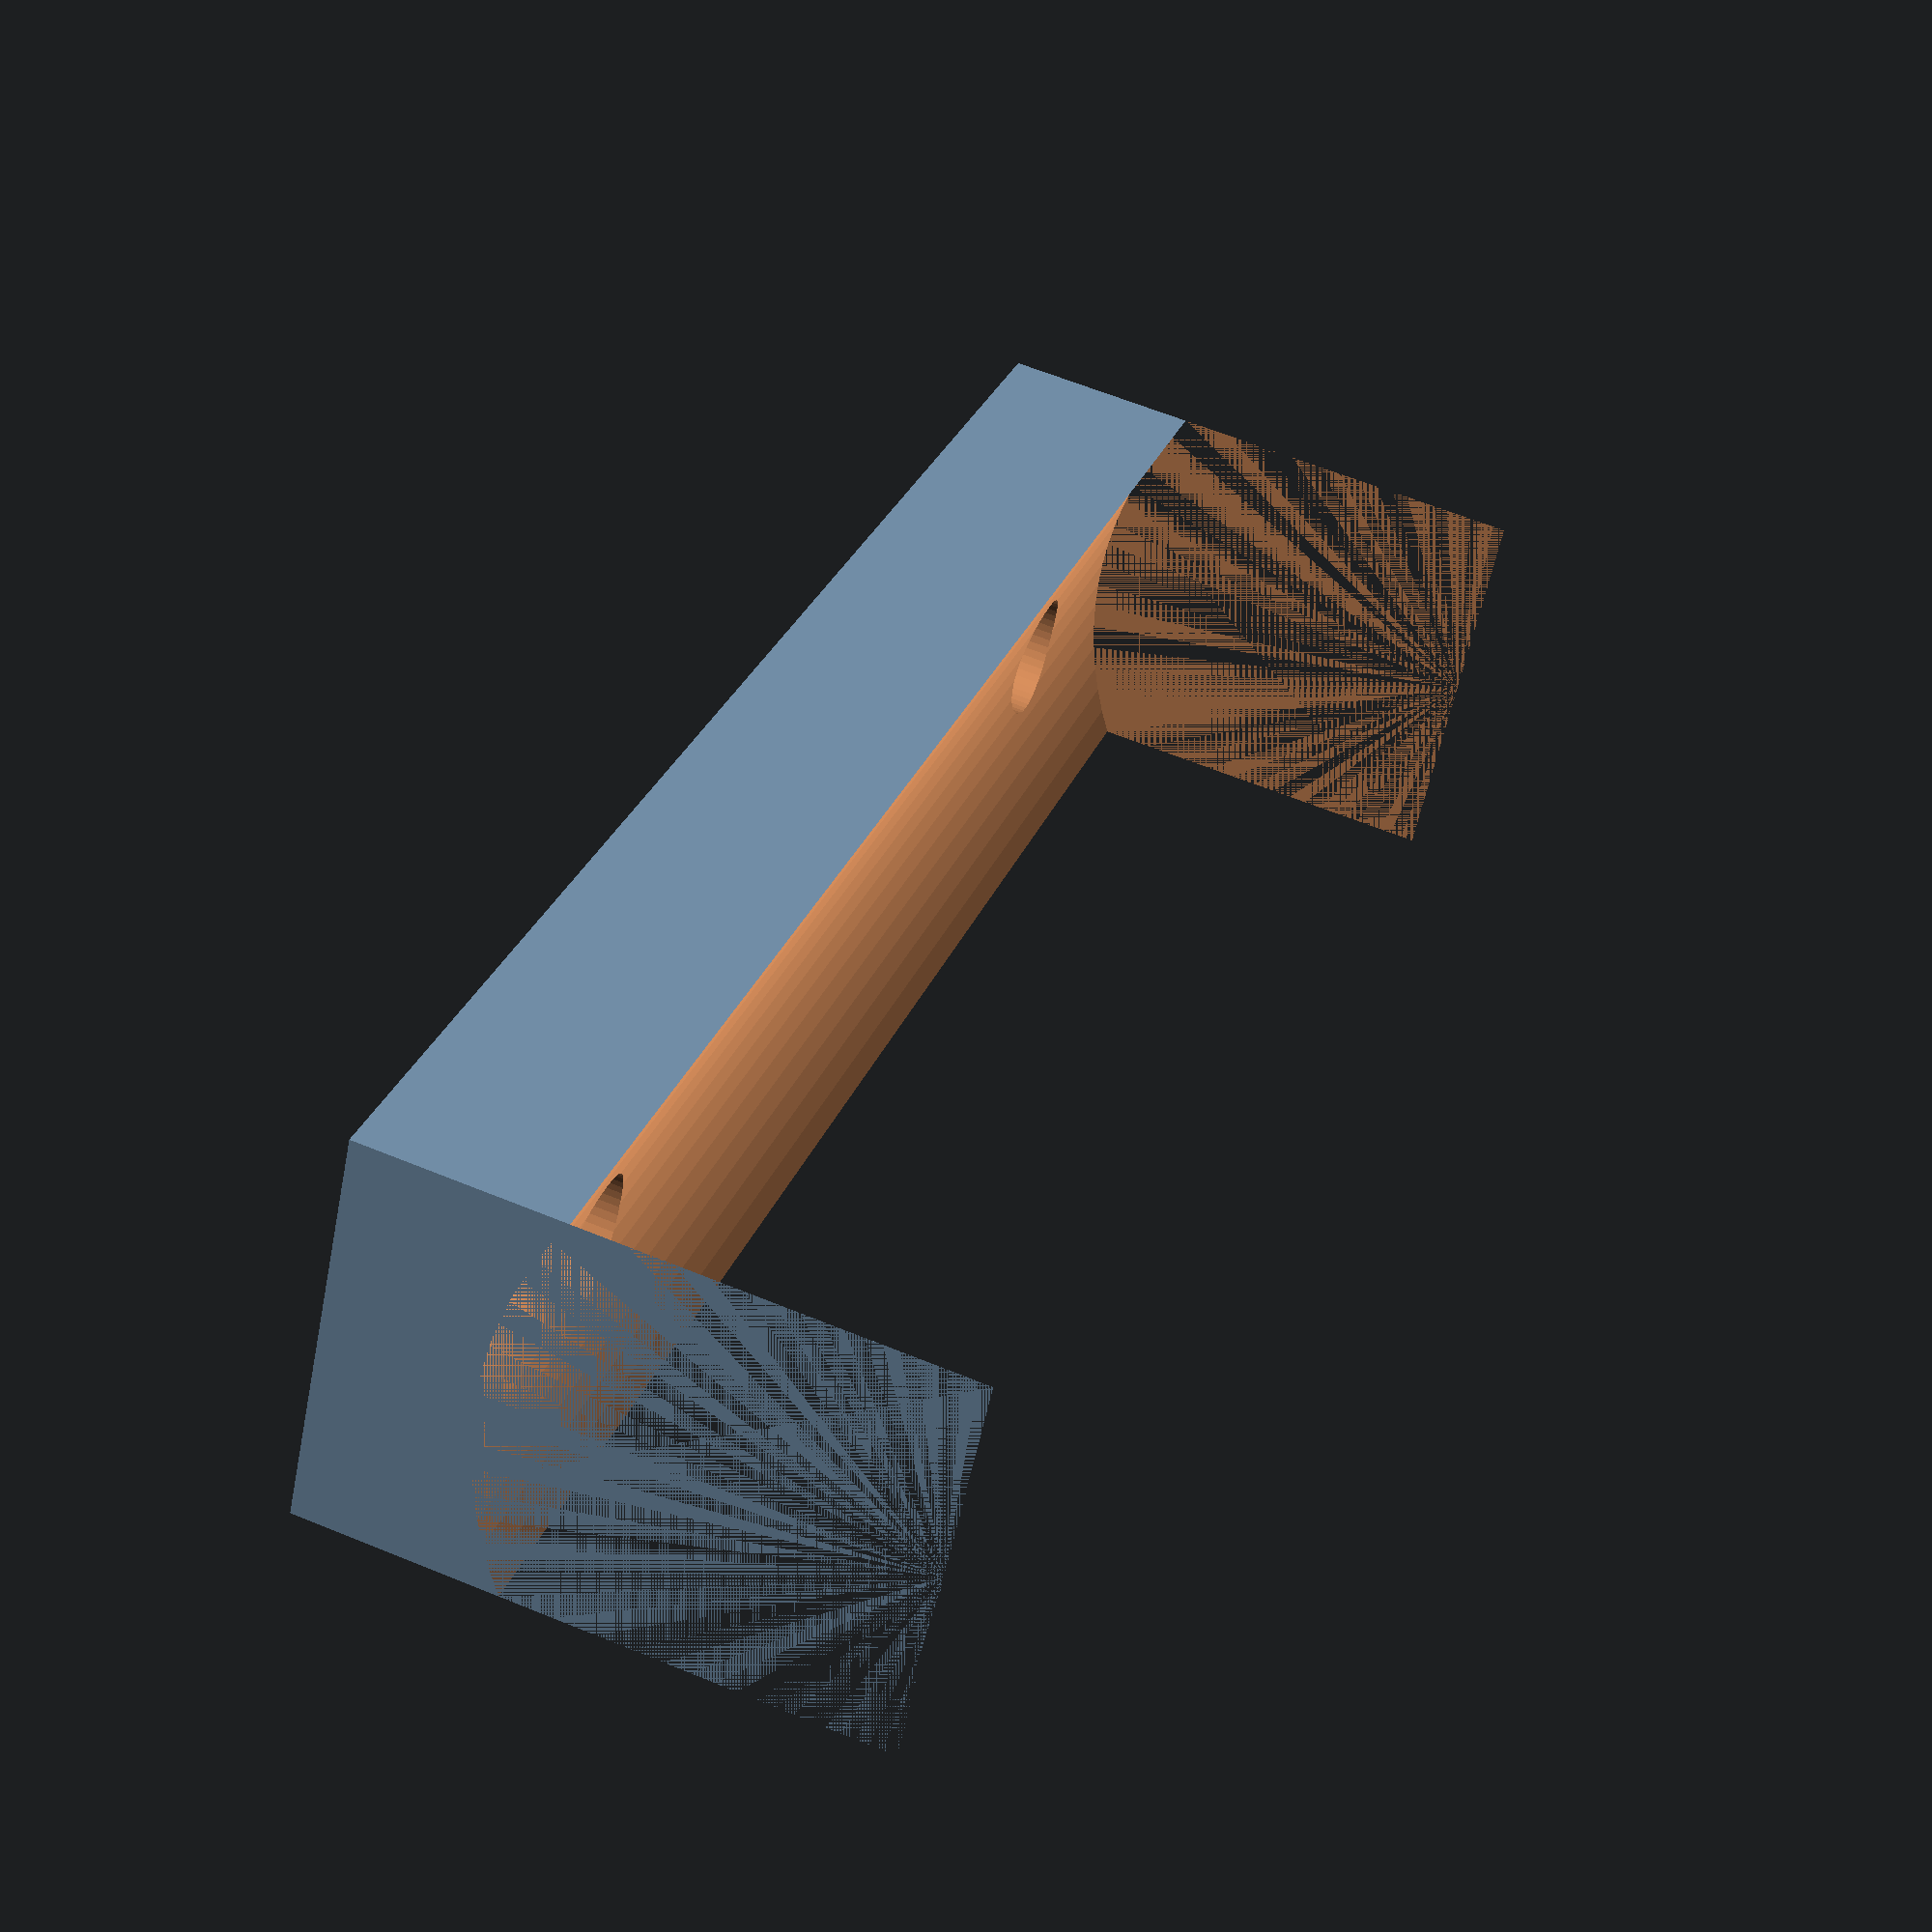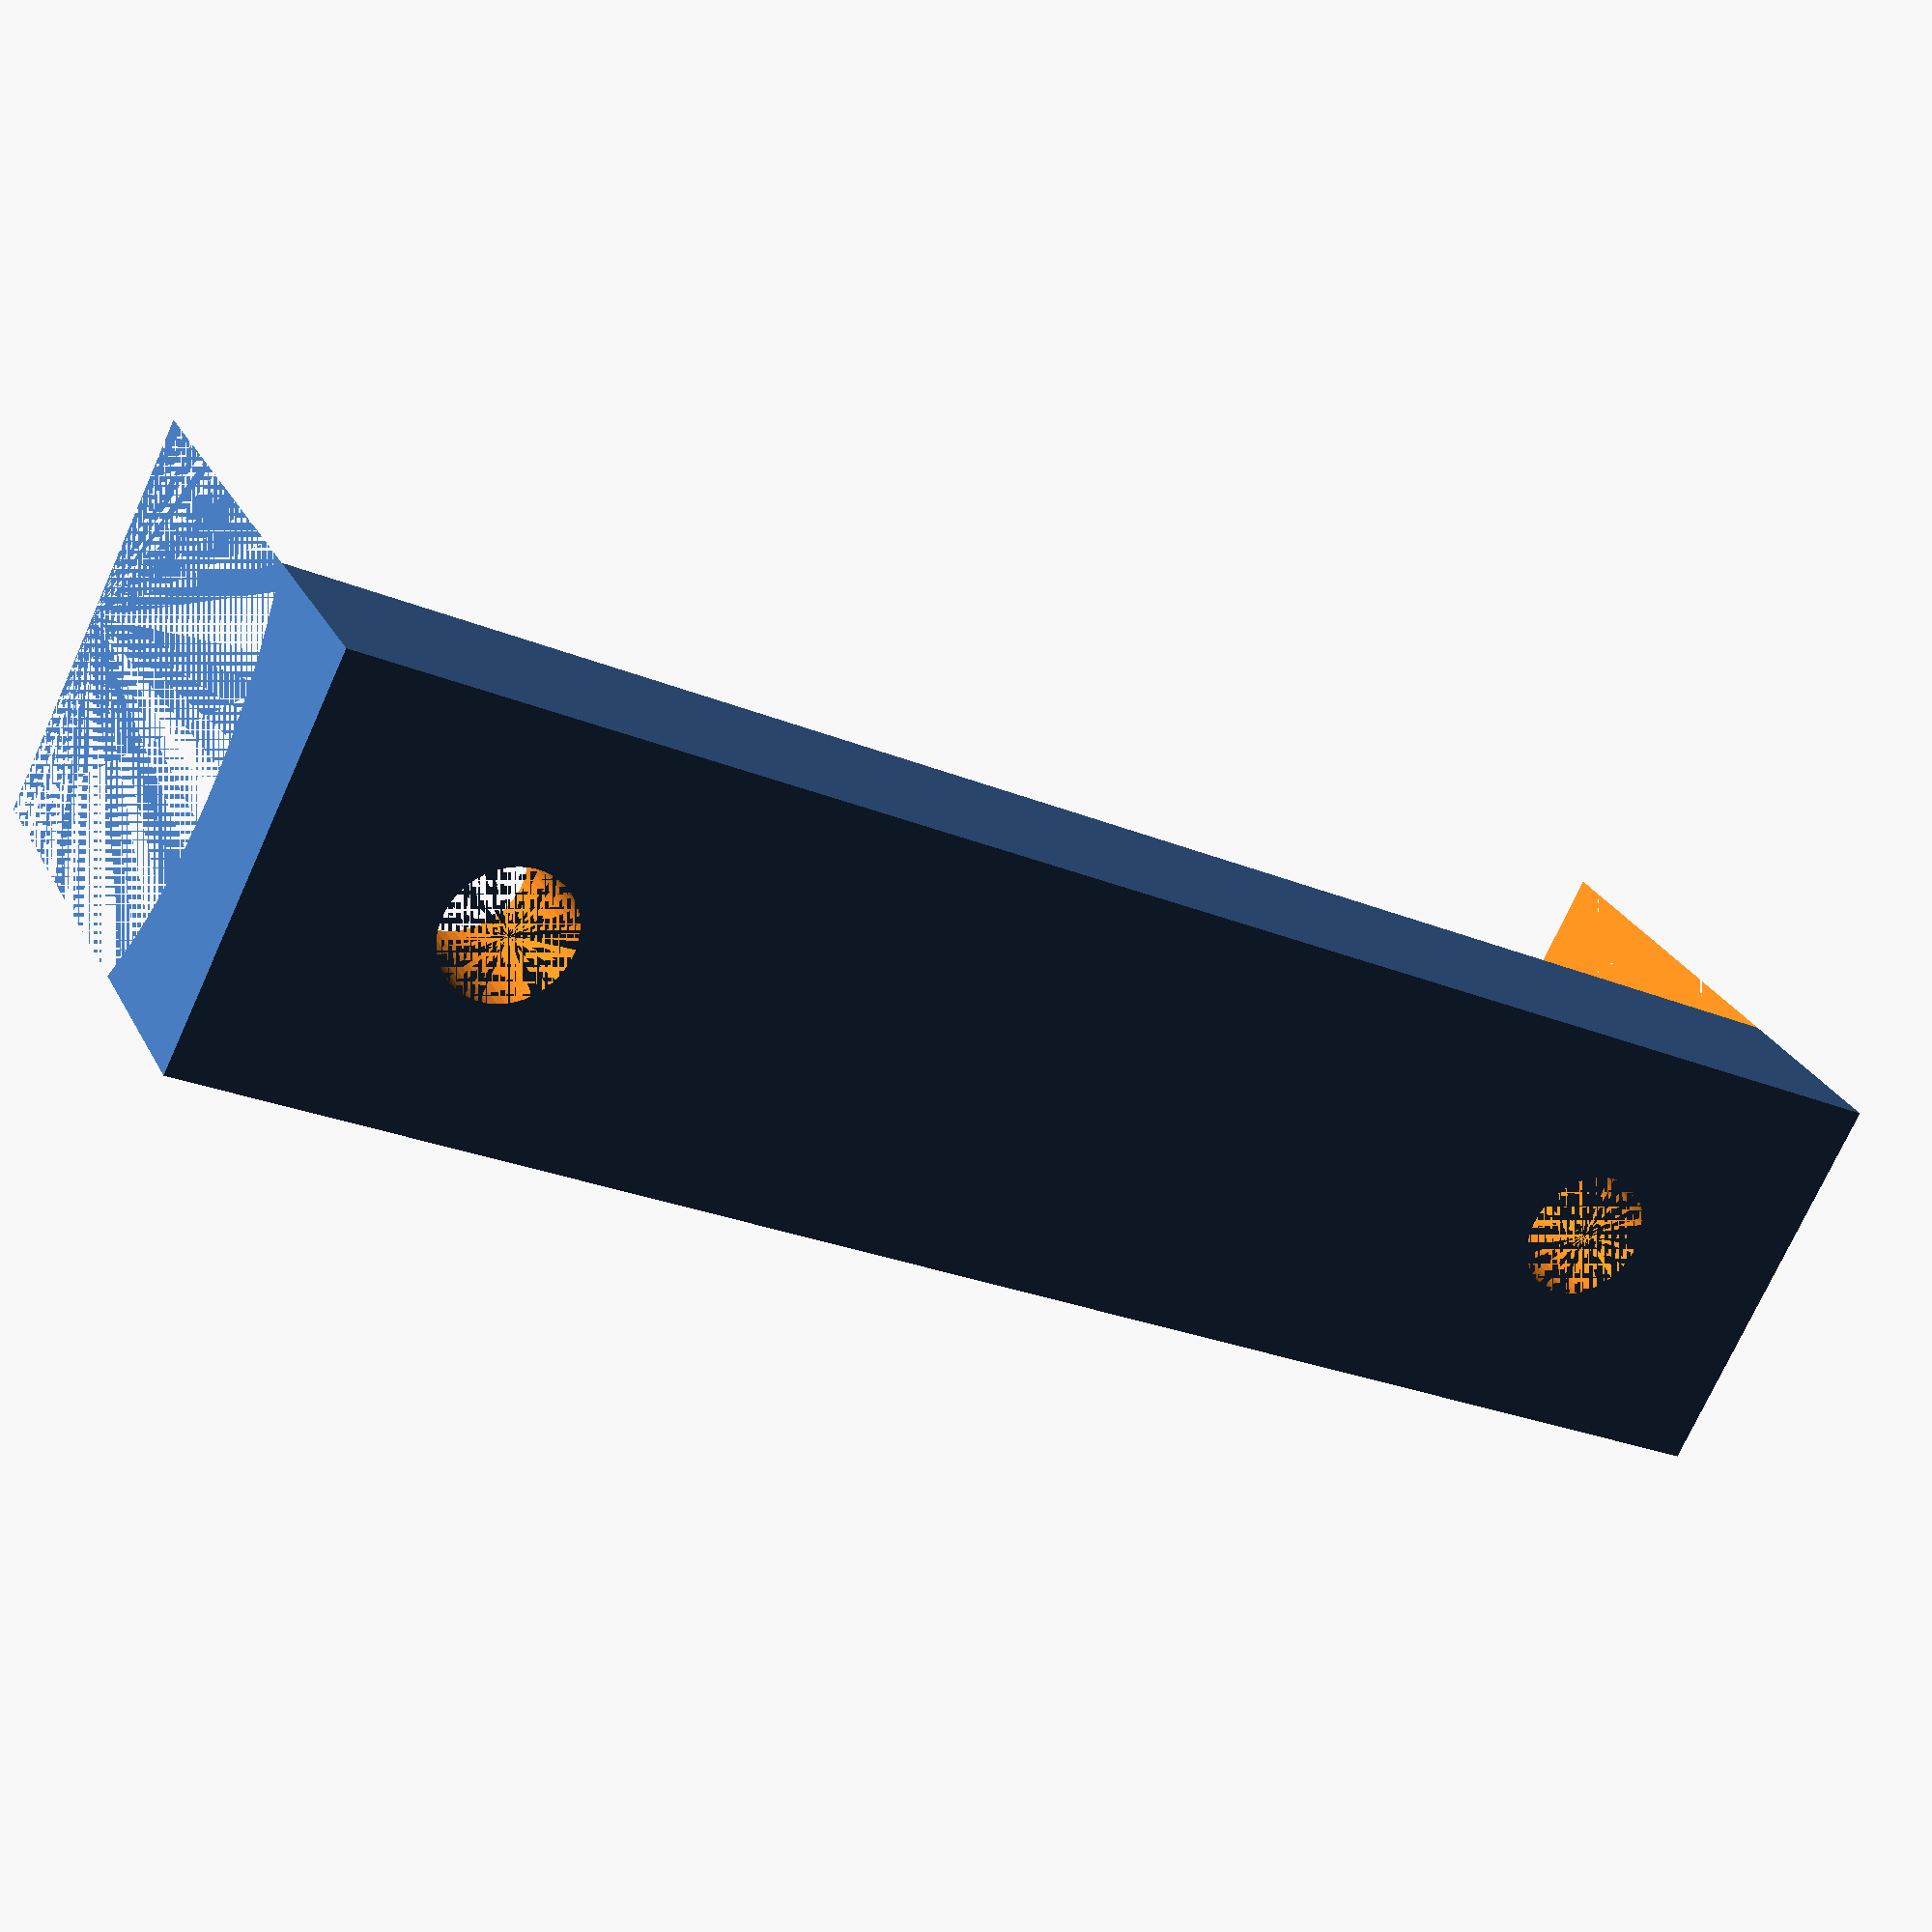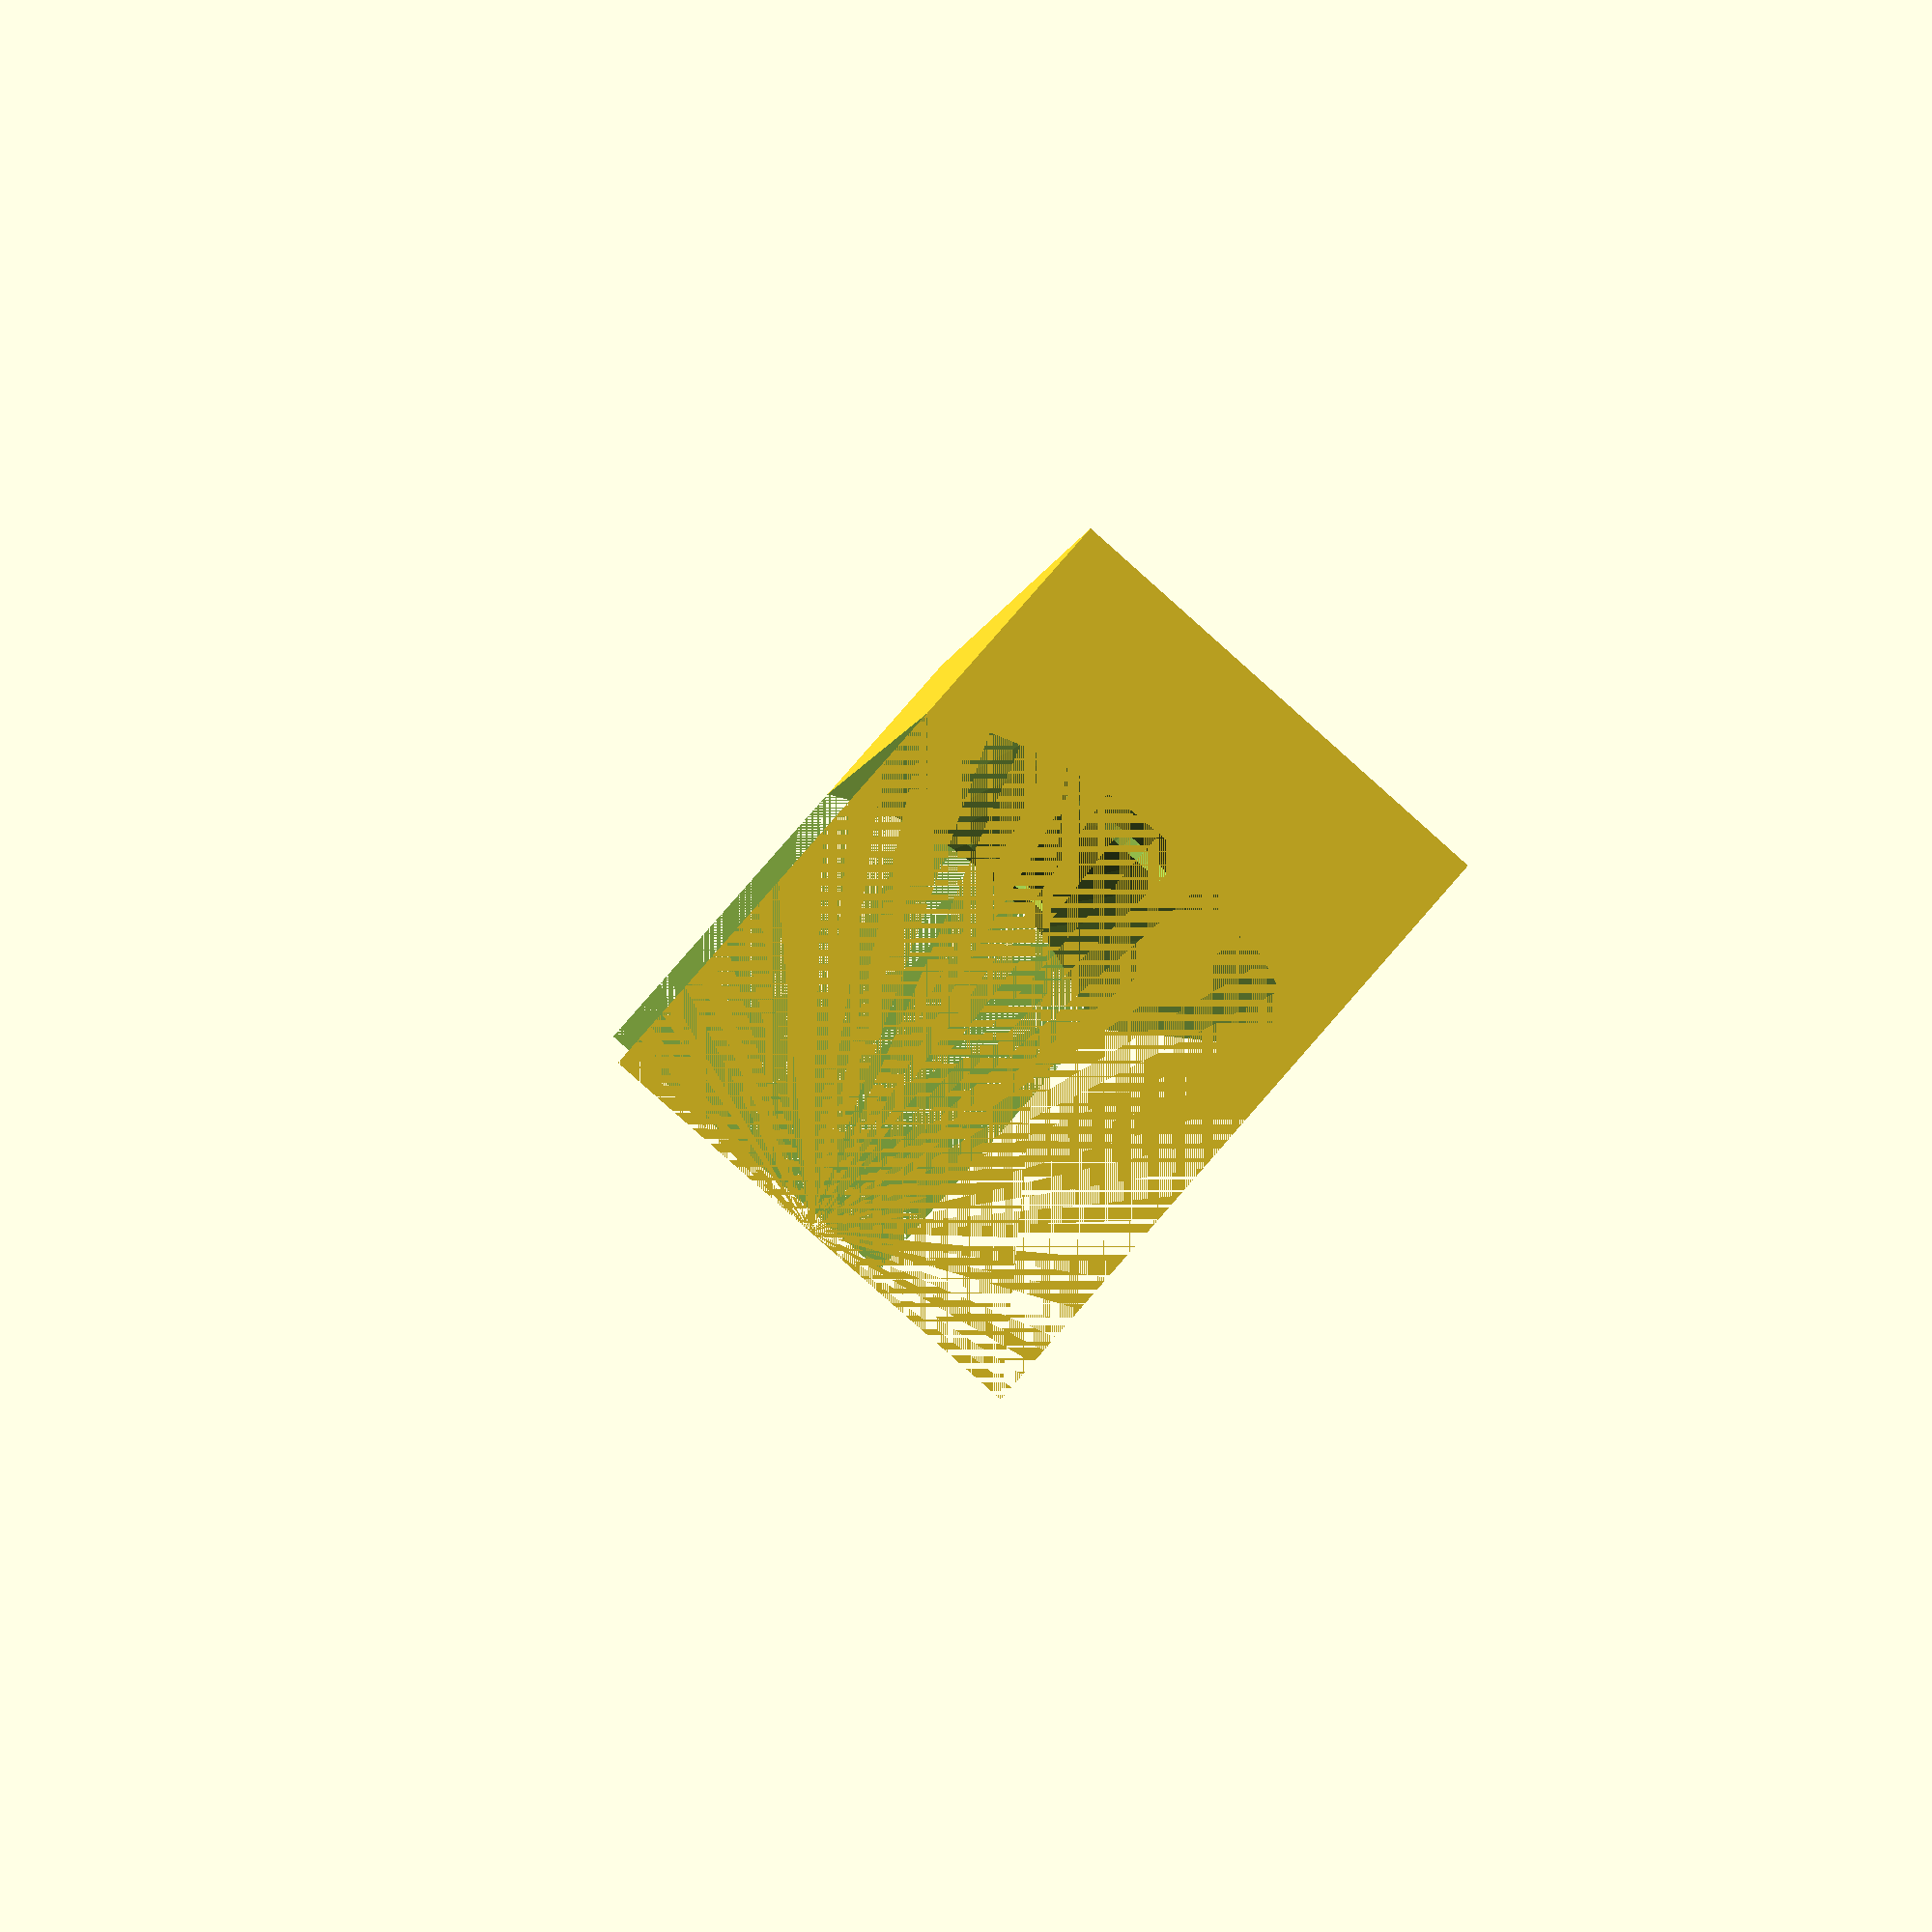
<openscad>
/*
  
Bed repair brackets for Alex
@idnorton
2024-12-26

Licenced as Creative Commons Attribution Non Commercial 3.0
See https://creativecommons.org/licenses/by-nc/3.0/

Specifically you may not sell the design or products using the design.
You're welcome to use the design to build things for your own commercial event

*/

bedpost = 52;
plate_x = 25;
plate_y = 105;
plate_z = 35;
hole = 8;
spacing = 75;

difference() {
    
  // Cuboid
  cube([plate_x, plate_y, plate_z]);
    
  translate([plate_x/2, 0, plate_z]) {
    rotate([270, 0, 0]) {  
      cylinder(h = plate_y, d = bedpost, $fn = 100);
    }
  }
  
  // Offset from bottom and top
  offset = (plate_y - spacing)/2;
  
  translate([plate_x/2, offset, 0]) {
    cylinder(h = plate_z, d = hole, $fn = 50);
  }

  translate([plate_x/2, plate_y - offset, 0]) {
    cylinder(h = plate_z, d = hole, $fn = 50);
  }  
}
</openscad>
<views>
elev=117.2 azim=300.7 roll=247.5 proj=p view=solid
elev=152.7 azim=243.4 roll=22.6 proj=p view=wireframe
elev=273.9 azim=185.7 roll=41.3 proj=p view=wireframe
</views>
